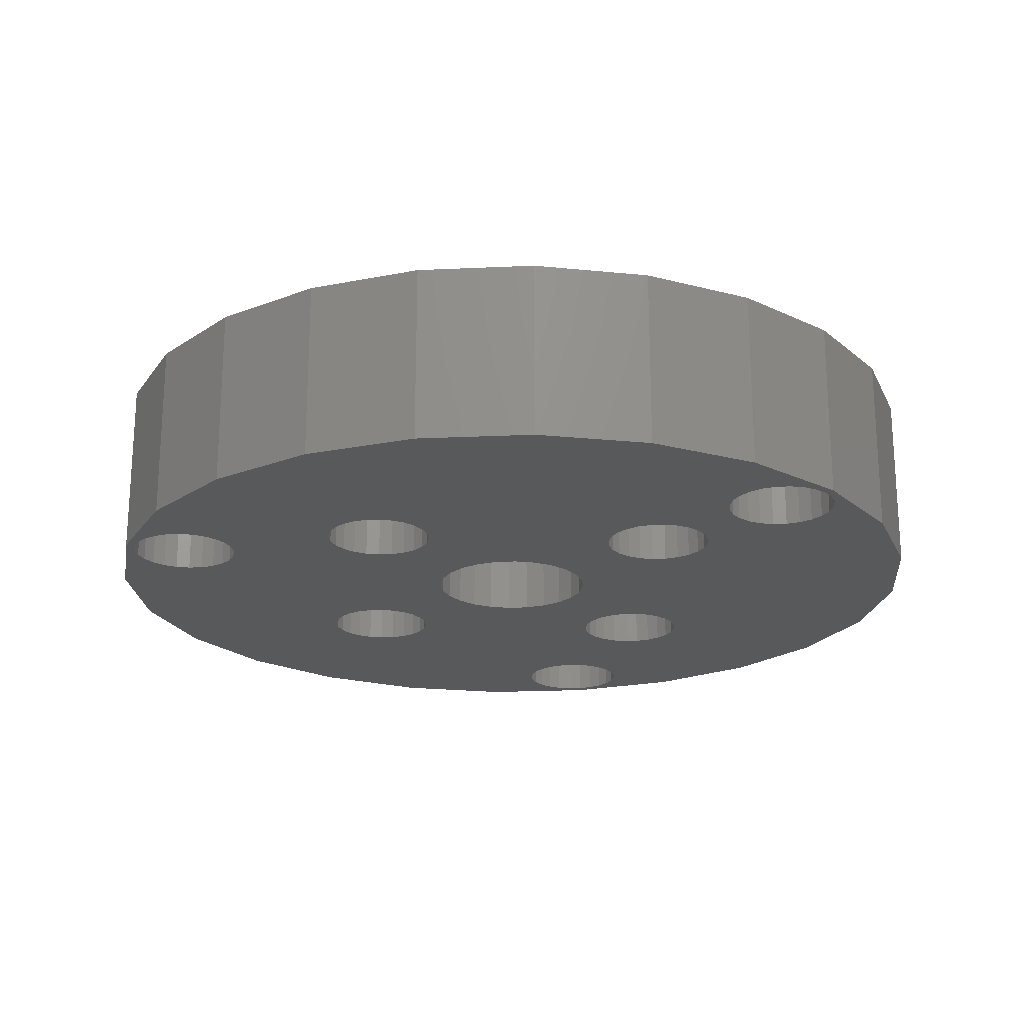
<metadata>
{"format":"stl","ext":"stl","renderer":"f3d","projection":"perspective","resolution":1024,"background":"white","views":[{"elev":-21.0,"azim":132.2,"up":"+Z"}]}
</metadata>
<code>
# stl→obj: 424 verts, 892 faces
v -1632 165.5 26.95
v -1632 165.4 19.95
v -1632 165.5 19.95
v -1632 165.4 26.95
v -1621 190.5 19.95
v -1621 190 26.95
v -1621 190 19.95
v -1621 190.5 26.95
v -1618 172.1 26.95
v -1617 172.6 19.95
v -1618 172.1 19.95
v -1617 172.6 26.95
v -1618 171.8 26.95
v -1618 171.8 19.95
v -1619 191.5 26.95
v -1619 191.6 19.95
v -1619 191.5 19.95
v -1619 191.6 26.95
v -1617 173.2 26.95
v -1617 173.2 19.95
v -1622 175.7 19.95
v -1622 174.8 26.95
v -1622 174.8 19.95
v -1622 175.7 26.95
v -1619 178 26.95
v -1620 177.9 19.95
v -1619 178 19.95
v -1620 177.9 26.95
v -1622 172.6 26.95
v -1621 172.1 19.95
v -1622 172.6 19.95
v -1621 172.1 26.95
v -1617 189.5 26.95
v -1617 188.9 19.95
v -1617 188.9 26.95
v -1617 189.5 19.95
v -1631 165.5 26.95
v -1631 165.7 19.95
v -1631 165.5 19.95
v -1631 165.7 26.95
v -1619 187.4 26.95
v -1618 187.6 19.95
v -1619 187.4 19.95
v -1618 187.6 26.95
v -1630 167 26.95
v -1630 166.5 19.95
v -1630 166.5 26.95
v -1630 167 19.95
v -1618 190.9 26.95
v -1618 191.3 19.95
v -1618 190.9 19.95
v -1618 191.3 26.95
v -1621 189.5 19.95
v -1621 188.9 26.95
v -1621 188.9 19.95
v -1621 189.5 26.95
v -1621 177.6 26.95
v -1622 177.1 19.95
v -1621 177.6 19.95
v -1622 177.1 26.95
v -1618 177.9 26.95
v -1618 177.9 19.95
v -1622 176.4 19.95
v -1622 176.4 26.95
v -1617 176.4 26.95
v -1616 175.7 19.95
v -1616 175.7 26.95
v -1617 176.4 19.95
v -1621 188.4 19.95
v -1621 188 26.95
v -1621 188 19.95
v -1621 188.4 26.95
v -1617 190.5 19.95
v -1617 190.5 26.95
v -1628 189.6 26.95
v -1624 191.3 19.95
v -1628 189.6 19.95
v -1624 191.3 26.95
v -1636 174.8 26.95
v -1636 170.4 19.95
v -1636 170.4 26.95
v -1636 174.8 19.95
v -1608 169 19.95
v -1608 168.6 26.95
v -1608 168.6 19.95
v -1608 169 26.95
v -1616 174 26.95
v -1616 174 19.95
v -1618 188 19.95
v -1618 188 26.95
v -1620 171.8 19.95
v -1620 171.8 26.95
v -1608 166 26.95
v -1608 165.7 19.95
v -1608 166 19.95
v -1608 165.7 26.95
v -1619 191.9 26.95
v -1615 191.3 19.95
v -1619 191.9 19.95
v -1615 191.3 26.95
v -1620 187.6 19.95
v -1620 187.6 26.95
v -1628 160 26.95
v -1631 162.7 19.95
v -1628 160 19.95
v -1631 162.7 26.95
v -1604 166.3 19.95
v -1607 162.7 26.95
v -1607 162.7 19.95
v -1604 166.3 26.95
v -1636 179.3 26.95
v -1636 179.3 19.95
v -1631 186.9 26.95
v -1634 183.4 19.95
v -1634 183.4 26.95
v -1631 186.9 19.95
v -1611 189.6 26.95
v -1607 186.9 19.95
v -1611 189.6 19.95
v -1607 186.9 26.95
v -1602 174.8 19.95
v -1603 170.4 26.95
v -1603 170.4 19.95
v -1602 174.8 26.95
v -1624 158.3 26.95
v -1624 158.3 19.95
v -1620 168.6 26.95
v -1620 168.3 19.95
v -1620 168.6 19.95
v -1620 168.3 26.95
v -1618 177.6 26.95
v -1618 177.6 19.95
v -1619 157.7 26.95
v -1619 157.7 19.95
v -1617 177.1 26.95
v -1617 177.1 19.95
v -1608 169.3 26.95
v -1608 169.3 19.95
v -1608 166.5 19.95
v -1608 166.5 26.95
v -1622 174 19.95
v -1622 173.2 26.95
v -1622 173.2 19.95
v -1622 174 26.95
v -1618 181.3 26.95
v -1618 181.6 19.95
v -1618 181.3 19.95
v -1618 181.6 26.95
v -1621 184.6 19.95
v -1621 184.2 26.95
v -1621 184.2 19.95
v -1621 184.6 26.95
v -1621 166.5 19.95
v -1621 167.1 19.95
v -1621 167.6 19.95
v -1621 168 19.95
v -1619 171.7 19.95
v -1619 168.6 19.95
v -1618 168.3 19.95
v -1618 168 19.95
v -1617 167.6 19.95
v -1617 167.1 19.95
v -1617 166.5 19.95
v -1634 166.3 19.95
v -1634 166.5 19.95
v -1634 167 19.95
v -1634 167.5 19.95
v -1633 166 19.95
v -1633 165.7 19.95
v -1630 166 19.95
v -1630 167.5 19.95
v -1630 174.8 19.95
v -1630 174.3 19.95
v -1629 173.8 19.95
v -1629 173.3 19.95
v -1629 173 19.95
v -1628 172.8 19.95
v -1628 172.7 19.95
v -1627 172.8 19.95
v -1627 173 19.95
v -1626 173.3 19.95
v -1626 173.8 19.95
v -1626 174.3 19.95
v -1625 174.8 19.95
v -1621 190.9 19.95
v -1620 191.3 19.95
v -1620 191.5 19.95
v -1617 190 19.95
v -1617 183.1 19.95
v -1616 174.8 19.95
v -1621 183.1 19.95
v -1621 182.6 19.95
v -1621 182.1 19.95
v -1621 181.6 19.95
v -1620 181.3 19.95
v -1620 181.1 19.95
v -1619 181 19.95
v -1619 181.1 19.95
v -1617 182.1 19.95
v -1617 182.6 19.95
v -1621 183.7 19.95
v -1620 184.9 19.95
v -1620 185.2 19.95
v -1620 187.4 19.95
v -1619 185.2 19.95
v -1618 184.9 19.95
v -1618 184.6 19.95
v -1617 188.4 19.95
v -1617 184.2 19.95
v -1617 183.7 19.95
v -1634 168.1 19.95
v -1634 168.6 19.95
v -1633 169 19.95
v -1633 169.3 19.95
v -1632 169.5 19.95
v -1632 169.6 19.95
v -1631 169.5 19.95
v -1631 169.3 19.95
v -1630 169 19.95
v -1630 168.6 19.95
v -1630 168.1 19.95
v -1630 175.4 19.95
v -1629 175.9 19.95
v -1629 176.3 19.95
v -1629 176.6 19.95
v -1628 176.9 19.95
v -1627 176.9 19.95
v -1627 176.6 19.95
v -1626 176.3 19.95
v -1626 175.9 19.95
v -1626 175.4 19.95
v -1621 166 19.95
v -1621 165.5 19.95
v -1621 165 19.95
v -1620 164.7 19.95
v -1620 164.5 19.95
v -1619 164.4 19.95
v -1619 164.5 19.95
v -1615 158.3 19.95
v -1618 164.7 19.95
v -1618 165 19.95
v -1617 165.5 19.95
v -1617 166 19.95
v -1613 174.8 19.95
v -1613 175.4 19.95
v -1613 175.9 19.95
v -1612 176.3 19.95
v -1612 176.6 19.95
v -1612 176.9 19.95
v -1611 176.9 19.95
v -1610 176.9 19.95
v -1610 176.6 19.95
v -1609 176.3 19.95
v -1609 175.9 19.95
v -1609 175.4 19.95
v -1609 174.8 19.95
v -1609 167.5 19.95
v -1609 168.1 19.95
v -1607 169.5 19.95
v -1604 183.4 19.95
v -1607 169.6 19.95
v -1606 169.5 19.95
v -1606 169.3 19.95
v -1605 169 19.95
v -1605 168.6 19.95
v -1605 168.1 19.95
v -1604 167.5 19.95
v -1613 174.3 19.95
v -1611 160 19.95
v -1613 173.8 19.95
v -1612 173.3 19.95
v -1612 173 19.95
v -1612 172.8 19.95
v -1611 172.7 19.95
v -1610 172.8 19.95
v -1609 167 19.95
v -1610 173 19.95
v -1609 173.3 19.95
v -1609 173.8 19.95
v -1609 174.3 19.95
v -1607 165.5 19.95
v -1607 165.4 19.95
v -1606 165.5 19.95
v -1606 165.7 19.95
v -1605 166 19.95
v -1605 166.5 19.95
v -1605 167 19.95
v -1603 179.3 19.95
v -1621 183.1 26.95
v -1621 183.7 26.95
v -1619 171.7 26.95
v -1621 190.9 26.95
v -1616 174.8 26.95
v -1630 166 26.95
v -1634 166.3 26.95
v -1617 188.4 26.95
v -1615 158.3 26.95
v -1620 191.5 26.95
v -1603 179.3 26.95
v -1617 190 26.95
v -1611 160 26.95
v -1620 187.4 26.95
v -1620 191.3 26.95
v -1604 183.4 26.95
v -1613 174.8 26.95
v -1613 174.3 26.95
v -1613 173.8 26.95
v -1612 173.3 26.95
v -1612 173 26.95
v -1612 172.8 26.95
v -1611 172.7 26.95
v -1610 172.8 26.95
v -1609 167 26.95
v -1610 173 26.95
v -1609 173.3 26.95
v -1609 167.5 26.95
v -1609 173.8 26.95
v -1609 174.3 26.95
v -1609 174.8 26.95
v -1607 165.5 26.95
v -1607 165.4 26.95
v -1606 165.5 26.95
v -1606 165.7 26.95
v -1605 166 26.95
v -1605 166.5 26.95
v -1605 167 26.95
v -1604 167.5 26.95
v -1613 175.4 26.95
v -1613 175.9 26.95
v -1612 176.3 26.95
v -1612 176.6 26.95
v -1612 176.9 26.95
v -1611 176.9 26.95
v -1610 176.9 26.95
v -1610 176.6 26.95
v -1609 176.3 26.95
v -1609 175.9 26.95
v -1609 175.4 26.95
v -1609 168.1 26.95
v -1607 169.5 26.95
v -1607 169.6 26.95
v -1606 169.5 26.95
v -1606 169.3 26.95
v -1605 169 26.95
v -1605 168.6 26.95
v -1605 168.1 26.95
v -1634 167.5 26.95
v -1634 167 26.95
v -1634 166.5 26.95
v -1633 166 26.95
v -1633 165.7 26.95
v -1630 167.5 26.95
v -1630 174.8 26.95
v -1630 174.3 26.95
v -1629 173.8 26.95
v -1629 173.3 26.95
v -1629 173 26.95
v -1628 172.8 26.95
v -1628 172.7 26.95
v -1627 172.8 26.95
v -1627 173 26.95
v -1626 173.3 26.95
v -1626 173.8 26.95
v -1626 174.3 26.95
v -1625 174.8 26.95
v -1621 182.6 26.95
v -1621 182.1 26.95
v -1621 181.6 26.95
v -1620 181.3 26.95
v -1620 181.1 26.95
v -1619 181 26.95
v -1619 181.1 26.95
v -1617 182.1 26.95
v -1617 182.6 26.95
v -1617 183.1 26.95
v -1634 168.1 26.95
v -1634 168.6 26.95
v -1633 169 26.95
v -1633 169.3 26.95
v -1632 169.5 26.95
v -1632 169.6 26.95
v -1631 169.5 26.95
v -1631 169.3 26.95
v -1630 169 26.95
v -1630 168.6 26.95
v -1630 168.1 26.95
v -1630 175.4 26.95
v -1629 175.9 26.95
v -1629 176.3 26.95
v -1629 176.6 26.95
v -1628 176.9 26.95
v -1627 176.9 26.95
v -1627 176.6 26.95
v -1626 176.3 26.95
v -1626 175.9 26.95
v -1626 175.4 26.95
v -1621 166.5 26.95
v -1621 166 26.95
v -1621 165.5 26.95
v -1621 165 26.95
v -1620 164.7 26.95
v -1620 164.5 26.95
v -1619 164.4 26.95
v -1619 164.5 26.95
v -1618 164.7 26.95
v -1618 165 26.95
v -1617 165.5 26.95
v -1617 166 26.95
v -1617 166.5 26.95
v -1620 184.9 26.95
v -1620 185.2 26.95
v -1619 185.2 26.95
v -1618 184.9 26.95
v -1618 184.6 26.95
v -1617 184.2 26.95
v -1617 183.7 26.95
v -1621 167.1 26.95
v -1621 167.6 26.95
v -1621 168 26.95
v -1619 168.6 26.95
v -1618 168.3 26.95
v -1618 168 26.95
v -1617 167.6 26.95
v -1617 167.1 26.95
f 1 2 3
f 2 1 4
f 5 6 7
f 6 5 8
f 9 10 11
f 10 9 12
f 13 11 14
f 11 13 9
f 15 16 17
f 16 15 18
f 19 10 12
f 10 19 20
f 21 22 23
f 22 21 24
f 25 26 27
f 26 25 28
f 29 30 31
f 30 29 32
f 33 34 35
f 34 33 36
f 37 38 39
f 38 37 40
f 41 42 43
f 42 41 44
f 45 46 47
f 46 45 48
f 49 50 51
f 50 49 52
f 53 54 55
f 54 53 56
f 57 58 59
f 58 57 60
f 4 39 2
f 39 4 37
f 61 27 62
f 27 61 25
f 63 24 21
f 24 63 64
f 65 66 67
f 66 65 68
f 69 70 71
f 70 69 72
f 52 17 50
f 17 52 15
f 49 73 74
f 73 49 51
f 75 76 77
f 76 75 78
f 79 80 81
f 80 79 82
f 83 84 85
f 84 83 86
f 87 20 19
f 20 87 88
f 44 89 42
f 89 44 90
f 32 91 30
f 91 32 92
f 93 94 95
f 94 93 96
f 97 98 99
f 98 97 100
f 28 59 26
f 59 28 57
f 70 101 71
f 101 70 102
f 103 104 105
f 104 103 106
f 107 108 109
f 108 107 110
f 111 82 79
f 82 111 112
f 113 114 115
f 114 113 116
f 113 77 116
f 77 113 75
f 117 118 119
f 118 117 120
f 121 122 123
f 122 121 124
f 125 105 126
f 105 125 103
f 127 128 129
f 128 127 130
f 131 62 132
f 62 131 61
f 58 64 63
f 64 58 60
f 41 43 43
f 43 41 41
f 133 126 134
f 126 133 125
f 135 68 65
f 68 135 136
f 137 83 138
f 83 137 86
f 139 93 95
f 93 139 140
f 141 142 143
f 142 141 144
f 145 146 147
f 146 145 148
f 149 150 151
f 150 149 152
f 30 153 31
f 153 30 154
f 154 30 155
f 155 30 156
f 156 30 91
f 156 91 128
f 128 91 129
f 129 91 157
f 129 157 158
f 158 157 14
f 158 14 158
f 158 14 159
f 159 14 11
f 159 11 160
f 160 11 161
f 161 11 10
f 161 10 162
f 162 10 163
f 164 165 104
f 165 164 166
f 166 164 167
f 104 165 168
f 104 168 169
f 104 169 3
f 104 3 2
f 104 2 39
f 104 39 38
f 104 38 105
f 105 38 170
f 105 170 46
f 105 46 48
f 105 48 171
f 105 171 172
f 105 172 173
f 105 173 174
f 105 174 175
f 105 175 176
f 105 176 177
f 105 177 178
f 105 178 126
f 126 178 179
f 126 179 180
f 126 180 181
f 126 181 182
f 126 182 183
f 126 183 184
f 126 184 76
f 126 76 53
f 53 76 7
f 7 76 5
f 5 76 185
f 185 76 186
f 186 76 99
f 126 53 23
f 23 53 21
f 21 53 63
f 63 53 58
f 186 99 187
f 187 99 16
f 16 99 98
f 16 98 17
f 17 98 50
f 50 98 51
f 51 98 73
f 73 98 188
f 188 98 36
f 36 98 189
f 189 98 136
f 136 98 68
f 68 98 66
f 66 98 190
f 58 191 59
f 191 58 53
f 59 191 192
f 59 192 193
f 59 193 194
f 59 194 26
f 26 194 195
f 26 195 196
f 26 196 27
f 27 196 197
f 27 197 198
f 27 198 62
f 62 198 147
f 62 147 132
f 132 147 146
f 132 146 199
f 132 199 136
f 136 199 200
f 136 200 189
f 55 191 53
f 191 55 201
f 201 55 69
f 201 69 151
f 151 69 71
f 151 71 149
f 149 71 101
f 149 101 202
f 202 101 203
f 203 101 204
f 203 204 43
f 203 43 205
f 205 43 43
f 205 43 205
f 205 43 42
f 205 42 206
f 206 42 207
f 207 42 89
f 207 89 208
f 207 208 209
f 209 208 34
f 209 34 210
f 210 34 36
f 210 36 189
f 112 80 82
f 80 112 114
f 80 114 164
f 164 114 167
f 167 114 211
f 211 114 116
f 211 116 212
f 212 116 213
f 213 116 214
f 214 116 215
f 215 116 216
f 216 116 217
f 217 116 218
f 218 116 77
f 218 77 219
f 219 77 172
f 219 172 220
f 220 172 221
f 221 172 171
f 172 77 222
f 222 77 223
f 223 77 224
f 224 77 225
f 225 77 226
f 226 77 226
f 226 77 76
f 226 76 227
f 227 76 228
f 228 76 229
f 229 76 230
f 230 76 231
f 231 76 184
f 126 232 134
f 232 126 153
f 153 126 23
f 153 23 141
f 153 141 143
f 153 143 31
f 134 232 233
f 134 233 234
f 134 234 235
f 134 235 236
f 134 236 237
f 134 237 238
f 134 238 239
f 239 238 240
f 239 240 241
f 239 241 242
f 239 242 243
f 239 243 163
f 239 163 10
f 239 10 20
f 239 20 88
f 239 88 190
f 239 190 98
f 239 98 244
f 244 98 245
f 245 98 119
f 245 119 246
f 246 119 247
f 247 119 248
f 248 119 249
f 249 119 250
f 250 119 251
f 251 119 118
f 251 118 252
f 252 118 253
f 253 118 254
f 254 118 255
f 255 118 256
f 256 118 257
f 257 118 258
f 258 118 85
f 85 118 83
f 83 118 138
f 138 118 259
f 259 118 260
f 259 260 261
f 261 260 262
f 262 260 263
f 263 260 264
f 264 260 265
f 265 260 266
f 266 260 267
f 239 268 269
f 268 239 244
f 269 268 270
f 269 270 271
f 269 271 272
f 269 272 273
f 269 273 274
f 269 274 275
f 269 275 276
f 269 276 109
f 276 275 277
f 276 277 278
f 276 278 257
f 257 278 279
f 257 279 280
f 257 280 256
f 109 276 139
f 109 139 95
f 109 95 94
f 109 94 281
f 109 281 282
f 109 282 283
f 109 283 284
f 109 284 107
f 107 284 285
f 107 285 286
f 107 286 287
f 107 287 267
f 107 267 260
f 107 260 288
f 107 288 123
f 123 288 121
f 201 289 191
f 289 201 290
f 291 14 157
f 14 291 13
f 185 8 5
f 8 185 292
f 67 190 293
f 190 67 66
f 40 170 38
f 170 40 294
f 100 119 98
f 119 100 117
f 295 104 106
f 104 295 164
f 296 89 90
f 89 296 208
f 297 134 239
f 134 297 133
f 18 187 16
f 187 18 298
f 288 124 121
f 124 288 299
f 23 144 141
f 144 23 22
f 92 157 91
f 157 92 291
f 300 36 33
f 36 300 188
f 78 99 76
f 99 78 97
f 47 170 294
f 170 47 46
f 301 239 269
f 239 301 297
f 135 132 136
f 132 135 131
f 123 110 107
f 110 123 122
f 7 56 53
f 56 7 6
f 102 204 101
f 204 102 302
f 81 164 295
f 164 81 80
f 293 88 87
f 88 293 190
f 108 269 109
f 269 108 301
f 302 43 204
f 43 302 41
f 143 29 31
f 29 143 142
f 298 186 187
f 186 298 303
f 74 188 300
f 188 74 73
f 118 304 260
f 304 118 120
f 303 185 186
f 185 303 292
f 260 299 288
f 299 260 304
f 115 112 111
f 112 115 114
f 35 208 296
f 208 35 34
f 78 303 97
f 303 78 292
f 292 78 8
f 8 78 6
f 6 78 56
f 56 78 22
f 56 22 24
f 56 24 64
f 56 64 60
f 56 60 289
f 97 303 298
f 97 298 18
f 97 18 15
f 97 15 100
f 100 15 52
f 100 52 49
f 100 49 74
f 100 74 300
f 100 300 33
f 100 33 135
f 100 135 65
f 100 65 67
f 100 67 293
f 100 293 297
f 100 297 305
f 305 297 306
f 306 297 301
f 306 301 307
f 307 301 308
f 308 301 309
f 309 301 310
f 310 301 311
f 311 301 312
f 312 301 313
f 313 301 108
f 312 313 314
f 314 313 315
f 315 313 316
f 315 316 317
f 317 316 318
f 318 316 319
f 313 108 140
f 140 108 93
f 93 108 96
f 96 108 320
f 320 108 321
f 321 108 322
f 322 108 323
f 323 108 110
f 323 110 324
f 324 110 325
f 325 110 326
f 326 110 327
f 100 328 117
f 328 100 305
f 117 328 329
f 117 329 330
f 117 330 331
f 117 331 332
f 117 332 333
f 117 333 334
f 117 334 120
f 120 334 335
f 120 335 336
f 120 336 337
f 120 337 338
f 120 338 319
f 120 319 316
f 120 316 339
f 120 339 84
f 120 84 86
f 120 86 137
f 120 137 340
f 120 340 304
f 304 340 341
f 304 341 342
f 304 342 343
f 304 343 344
f 304 344 345
f 304 345 346
f 304 346 327
f 304 327 110
f 304 110 122
f 304 122 299
f 299 122 124
f 81 111 79
f 111 81 295
f 111 295 115
f 115 295 347
f 347 295 348
f 348 295 349
f 349 295 106
f 349 106 350
f 350 106 351
f 351 106 1
f 1 106 4
f 4 106 37
f 37 106 40
f 40 106 103
f 40 103 294
f 294 103 47
f 47 103 45
f 45 103 352
f 352 103 353
f 353 103 354
f 354 103 355
f 355 103 356
f 356 103 357
f 357 103 358
f 358 103 359
f 359 103 125
f 359 125 360
f 360 125 361
f 361 125 362
f 362 125 363
f 363 125 364
f 364 125 365
f 57 289 60
f 289 57 366
f 366 57 367
f 367 57 368
f 368 57 28
f 368 28 369
f 369 28 370
f 370 28 25
f 370 25 371
f 371 25 61
f 371 61 372
f 372 61 145
f 145 61 131
f 145 131 148
f 148 131 373
f 373 131 135
f 373 135 374
f 374 135 375
f 375 135 33
f 115 376 113
f 376 115 347
f 113 376 377
f 113 377 378
f 113 378 379
f 113 379 380
f 113 380 381
f 113 381 382
f 113 382 383
f 113 383 75
f 75 383 384
f 75 384 353
f 353 384 385
f 353 385 386
f 353 386 352
f 75 353 387
f 75 387 388
f 75 388 389
f 75 389 390
f 75 390 391
f 75 391 391
f 75 391 78
f 78 391 392
f 78 392 393
f 78 393 394
f 78 394 395
f 78 395 396
f 78 396 365
f 78 365 125
f 78 125 22
f 22 125 397
f 397 125 398
f 398 125 133
f 22 397 144
f 144 397 142
f 142 397 29
f 398 133 399
f 399 133 400
f 400 133 401
f 401 133 402
f 402 133 403
f 403 133 297
f 403 297 404
f 404 297 405
f 405 297 406
f 406 297 407
f 407 297 408
f 408 297 409
f 409 297 12
f 12 297 19
f 19 297 87
f 87 297 293
f 290 56 289
f 56 290 54
f 54 290 150
f 54 150 72
f 72 150 152
f 72 152 70
f 70 152 410
f 70 410 102
f 102 410 411
f 102 411 302
f 302 411 412
f 302 412 41
f 41 412 412
f 41 412 41
f 41 412 413
f 41 413 44
f 44 413 414
f 44 414 90
f 90 414 415
f 90 415 296
f 296 415 416
f 296 416 35
f 35 416 375
f 35 375 33
f 397 32 29
f 32 397 417
f 32 417 418
f 32 418 419
f 32 419 92
f 92 419 130
f 92 130 127
f 92 127 291
f 291 127 420
f 291 420 420
f 291 420 13
f 13 420 421
f 13 421 9
f 9 421 422
f 9 422 423
f 9 423 12
f 12 423 424
f 12 424 409
f 421 158 159
f 158 421 420
f 191 366 192
f 366 191 289
f 420 158 158
f 158 420 420
f 323 285 284
f 285 323 324
f 422 159 160
f 159 422 421
f 422 161 423
f 161 422 160
f 423 162 424
f 162 423 161
f 320 282 281
f 282 320 321
f 85 339 258
f 339 85 84
f 322 284 283
f 284 322 323
f 192 367 193
f 367 192 366
f 96 281 94
f 281 96 320
f 374 199 373
f 199 374 200
f 424 163 409
f 163 424 162
f 414 209 415
f 209 414 207
f 375 200 374
f 200 375 189
f 321 283 282
f 283 321 322
f 407 241 406
f 241 407 242
f 405 241 240
f 241 405 406
f 130 156 128
f 156 130 419
f 327 287 326
f 287 327 267
f 368 195 194
f 195 368 369
f 325 285 324
f 285 325 286
f 400 235 234
f 235 400 401
f 193 368 194
f 368 193 367
f 373 146 148
f 146 373 199
f 153 398 232
f 398 153 397
f 257 313 276
f 313 257 316
f 414 206 207
f 206 414 413
f 369 196 195
f 196 369 370
f 404 240 238
f 240 404 405
f 402 237 236
f 237 402 403
f 412 205 205
f 205 412 412
f 326 286 325
f 286 326 287
f 233 400 234
f 400 233 399
f 413 205 206
f 205 413 412
f 258 316 257
f 316 258 339
f 408 242 407
f 242 408 243
f 403 238 237
f 238 403 404
f 401 236 235
f 236 401 402
f 232 399 233
f 399 232 398
f 154 397 153
f 397 154 417
f 155 417 154
f 417 155 418
f 156 418 155
f 418 156 419
f 346 267 327
f 267 346 266
f 409 243 408
f 243 409 163
f 415 210 416
f 210 415 209
f 344 265 345
f 265 344 264
f 371 198 197
f 198 371 372
f 276 140 139
f 140 276 313
f 345 266 346
f 266 345 265
f 370 197 196
f 197 370 371
f 343 262 263
f 262 343 342
f 420 129 158
f 129 420 127
f 412 203 205
f 203 412 411
f 344 263 264
f 263 344 343
f 372 147 198
f 147 372 145
f 341 259 261
f 259 341 340
f 151 290 201
f 290 151 150
f 342 261 262
f 261 342 341
f 416 189 375
f 189 416 210
f 410 149 202
f 149 410 152
f 357 177 176
f 177 357 358
f 340 138 259
f 138 340 137
f 173 355 174
f 355 173 354
f 411 202 203
f 202 411 410
f 174 356 175
f 356 174 355
f 356 176 175
f 176 356 357
f 358 178 177
f 178 358 359
f 394 230 395
f 230 394 229
f 385 221 386
f 221 385 220
f 224 388 223
f 388 224 389
f 391 226 226
f 226 391 391
f 364 182 363
f 182 364 183
f 363 181 362
f 181 363 182
f 396 184 365
f 184 396 231
f 384 218 219
f 218 384 383
f 360 180 179
f 180 360 361
f 222 353 172
f 353 222 387
f 383 217 218
f 217 383 382
f 391 225 226
f 225 391 390
f 172 354 173
f 354 172 353
f 359 179 178
f 179 359 360
f 223 387 222
f 387 223 388
f 392 226 227
f 226 392 391
f 365 183 364
f 183 365 184
f 395 231 396
f 231 395 230
f 393 227 228
f 227 393 392
f 386 171 352
f 171 386 221
f 361 181 180
f 181 361 362
f 384 220 385
f 220 384 219
f 390 224 225
f 224 390 389
f 394 228 229
f 228 394 393
f 245 305 244
f 305 245 328
f 270 308 271
f 308 270 307
f 268 307 270
f 307 268 306
f 379 213 214
f 213 379 378
f 382 216 217
f 216 382 381
f 350 169 168
f 169 350 351
f 310 274 273
f 274 310 311
f 308 272 271
f 272 308 309
f 211 347 167
f 347 211 376
f 166 349 165
f 349 166 348
f 309 273 272
f 273 309 310
f 55 72 69
f 72 55 54
f 247 329 246
f 329 247 330
f 381 215 216
f 215 381 380
f 351 3 169
f 3 351 1
f 352 48 45
f 48 352 171
f 331 247 248
f 247 331 330
f 337 255 338
f 255 337 254
f 167 348 166
f 348 167 347
f 336 254 337
f 254 336 253
f 336 252 253
f 252 336 335
f 165 350 168
f 350 165 349
f 319 280 318
f 280 319 256
f 312 277 275
f 277 312 314
f 246 328 245
f 328 246 329
f 311 275 274
f 275 311 312
f 314 278 277
f 278 314 315
f 338 256 319
f 256 338 255
f 244 306 268
f 306 244 305
f 380 214 215
f 214 380 379
f 317 278 315
f 278 317 279
f 318 279 317
f 279 318 280
f 212 376 211
f 376 212 377
f 334 250 251
f 250 334 333
f 333 249 250
f 249 333 332
f 213 377 212
f 377 213 378
f 332 248 249
f 248 332 331
f 335 251 252
f 251 335 334

</code>
